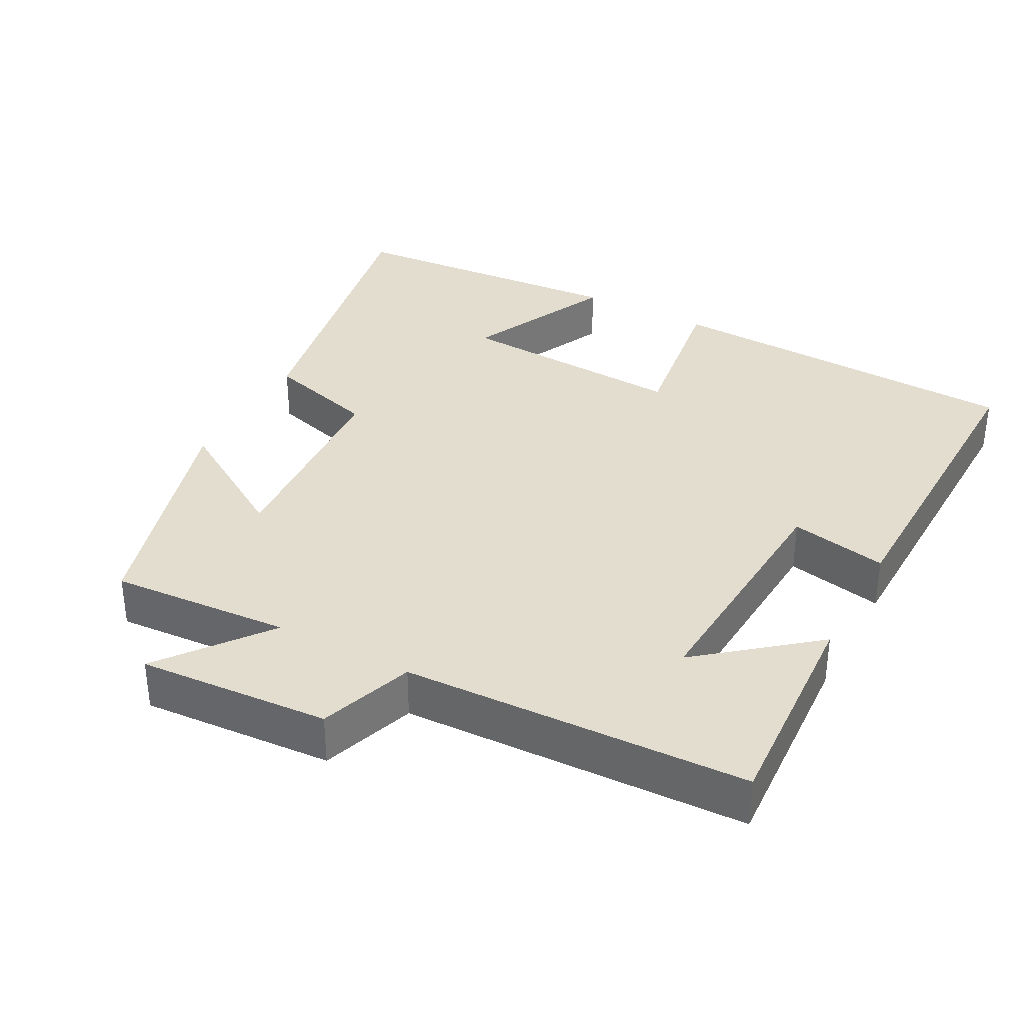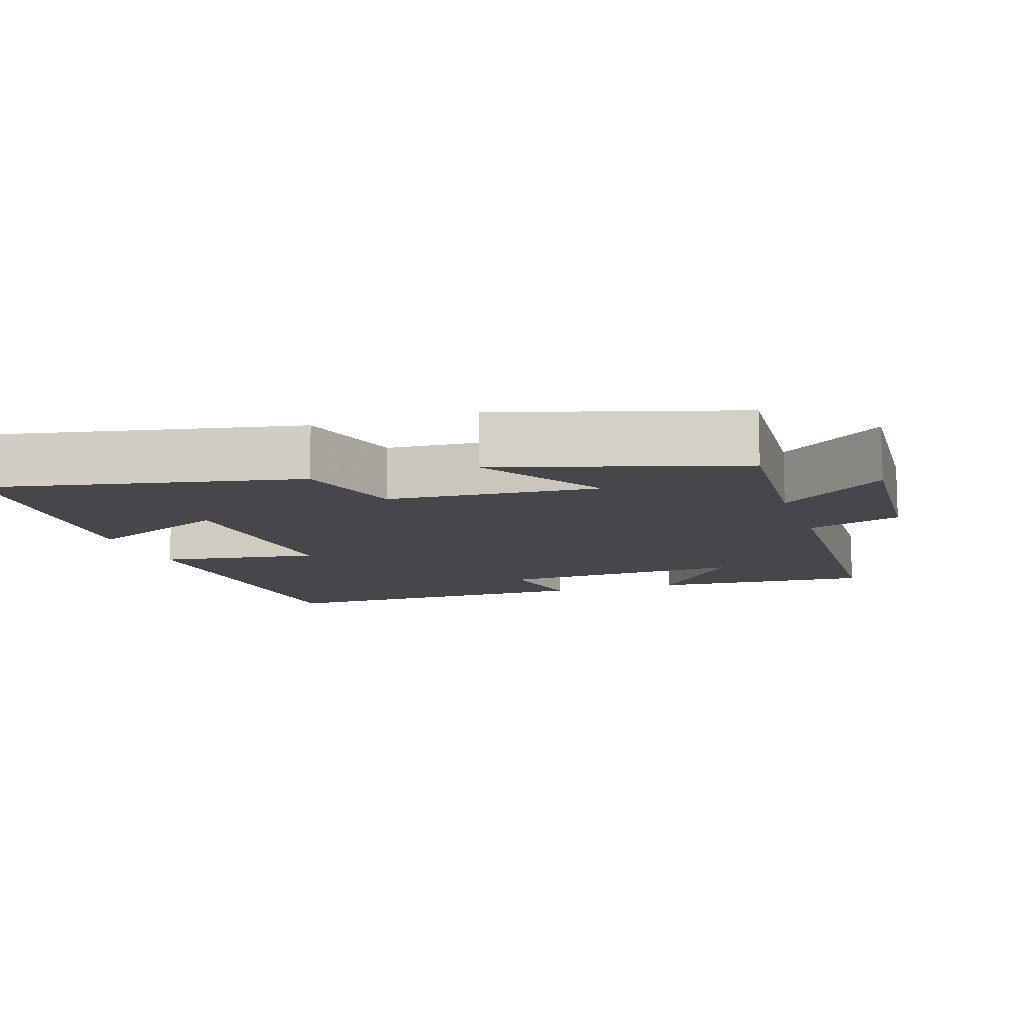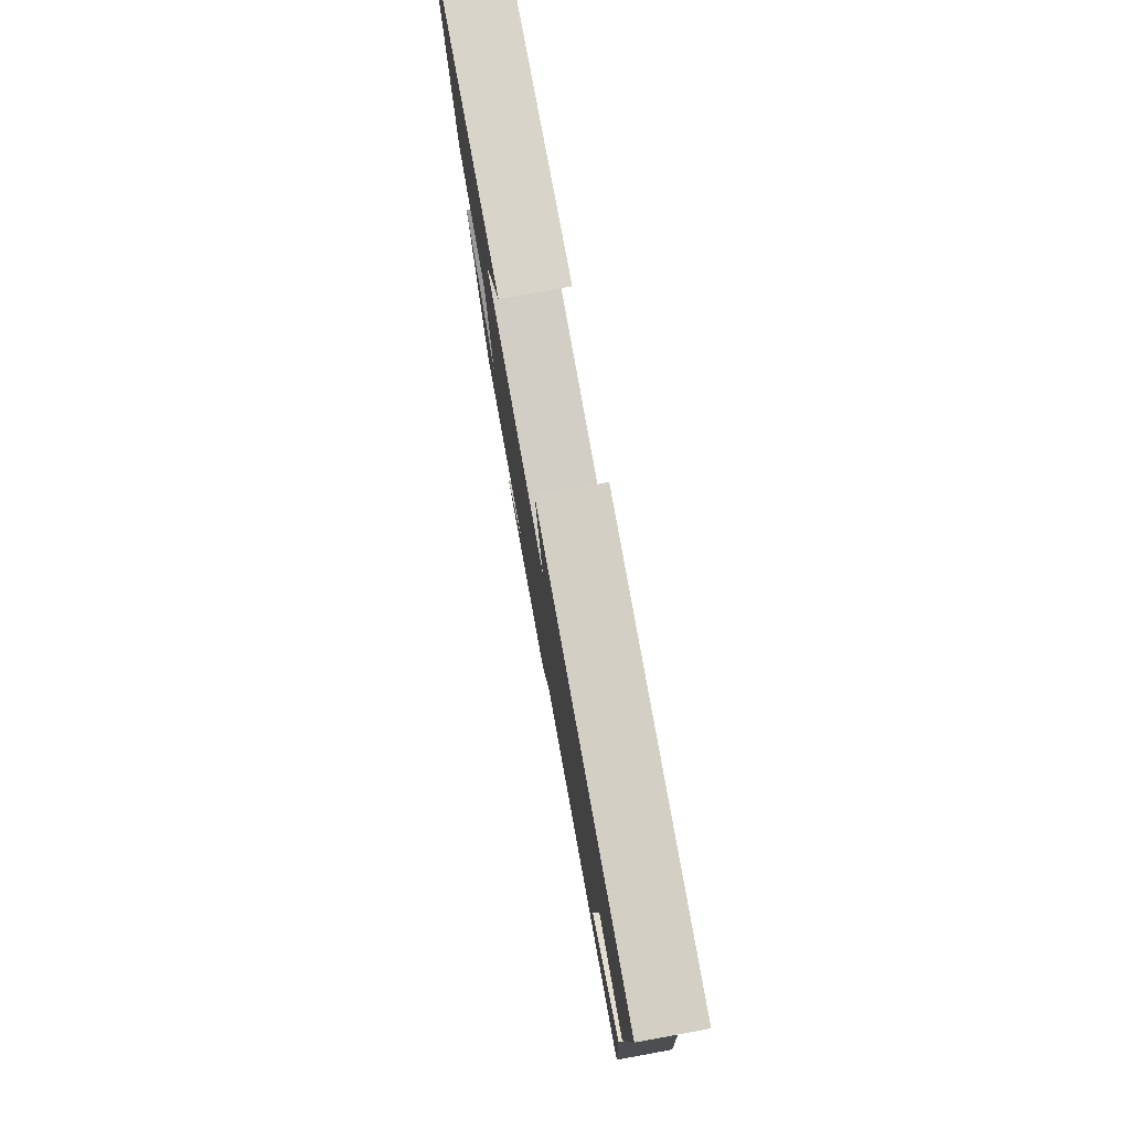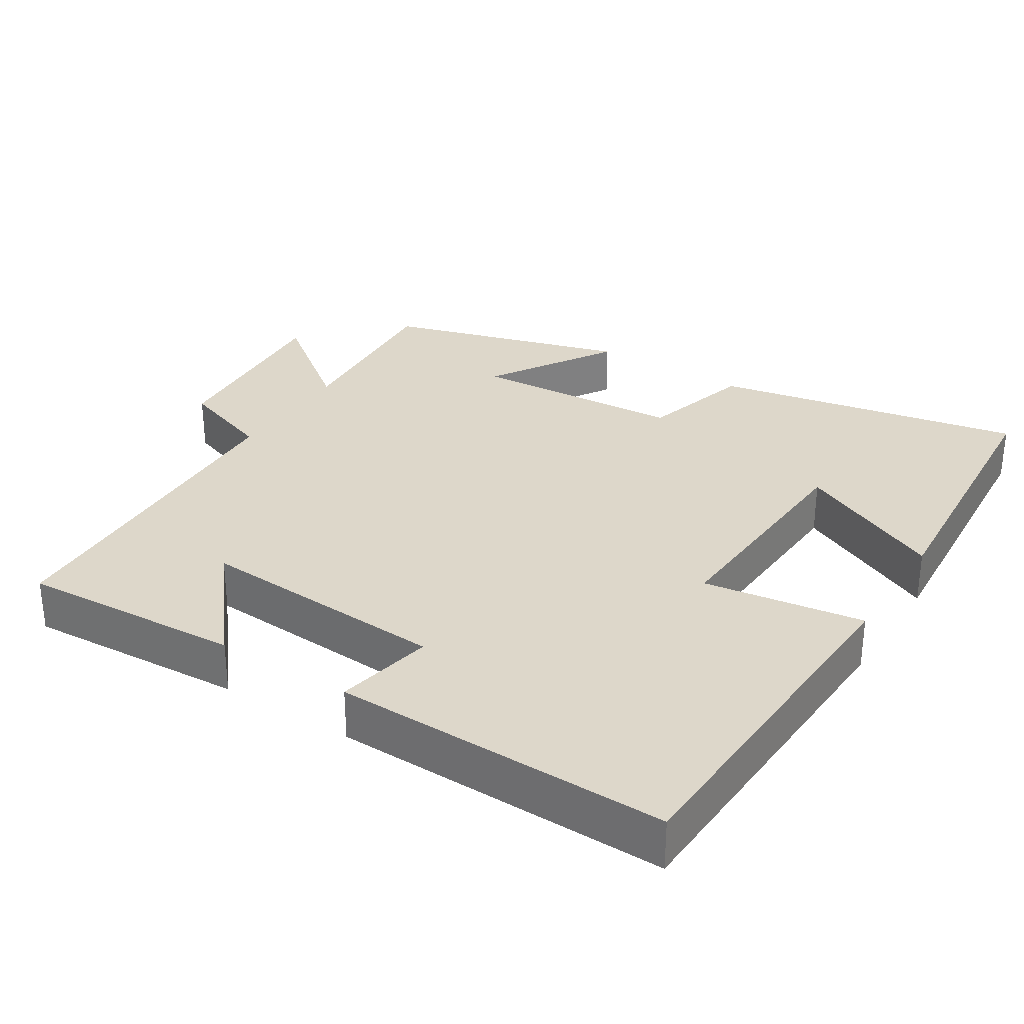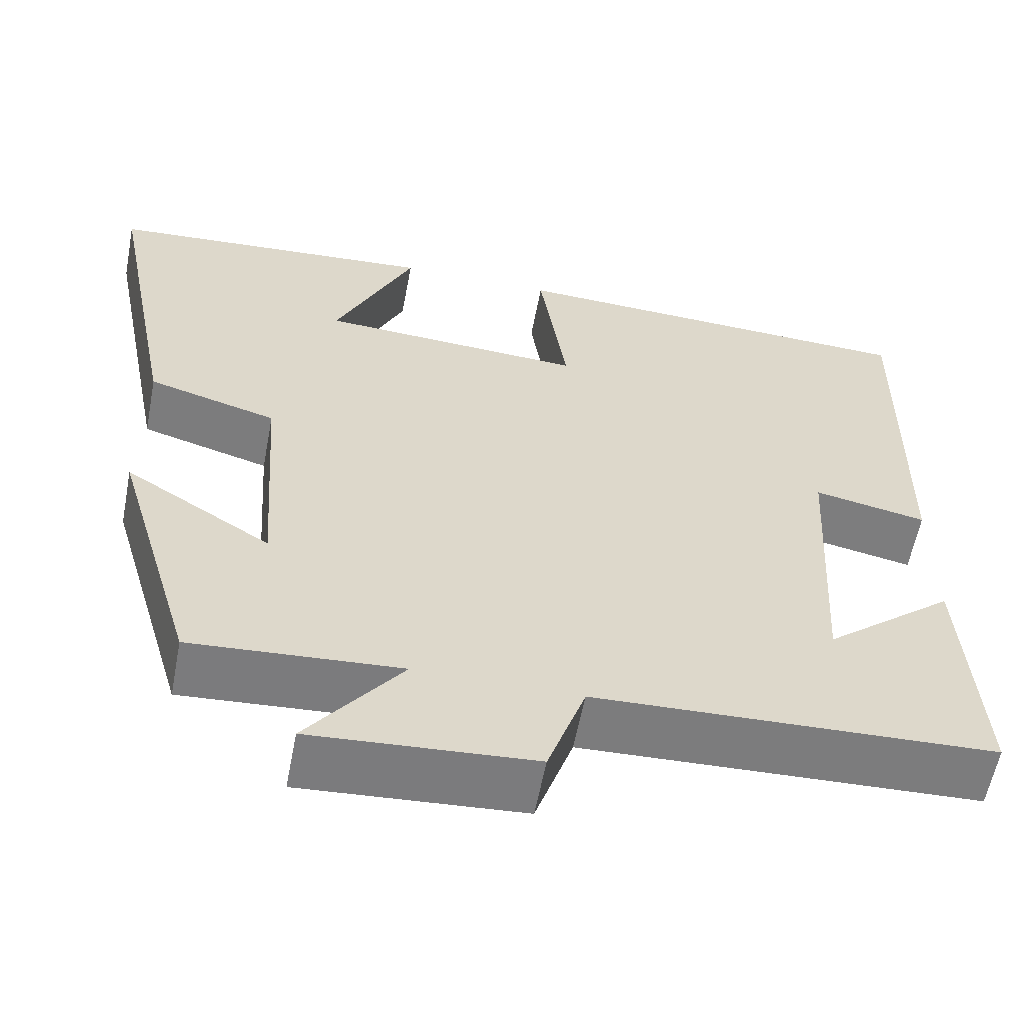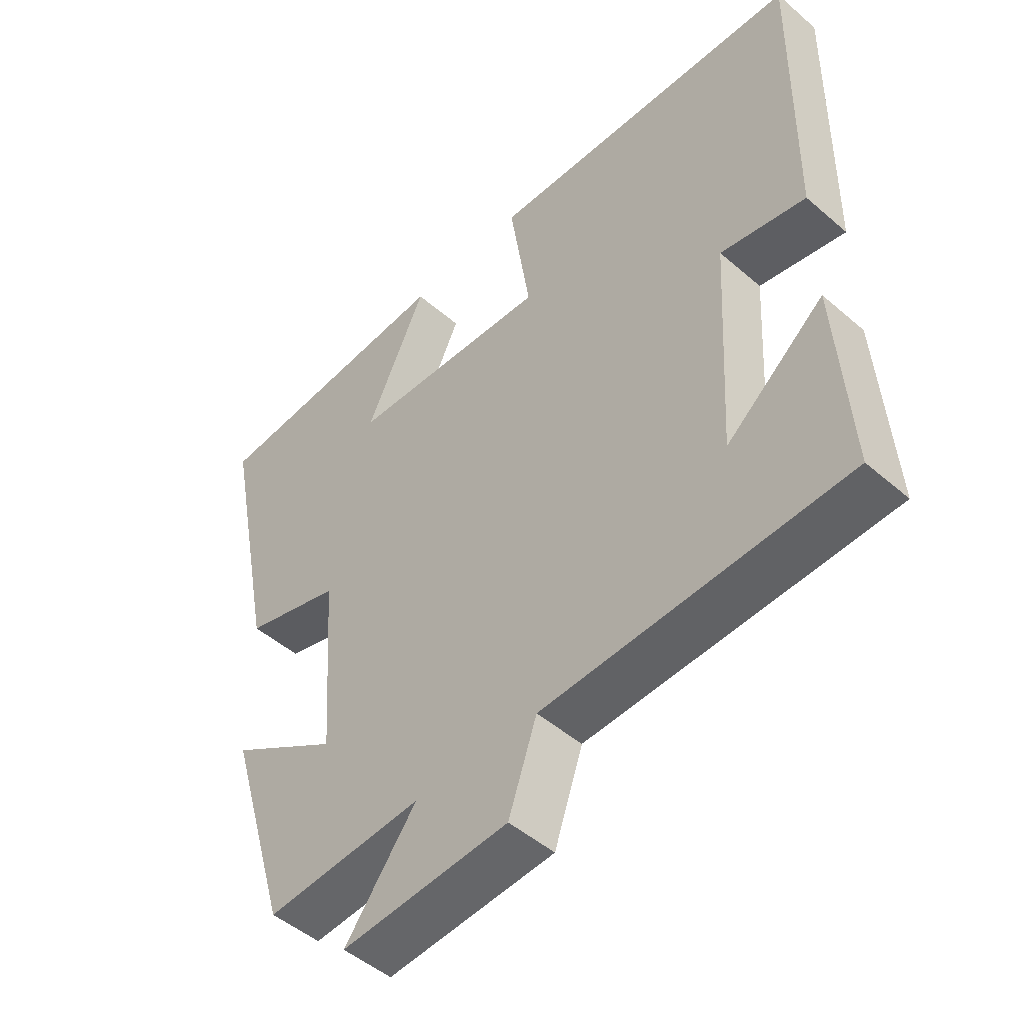
<metadata>
{"format":"obj","ext":"obj","renderer":"f3d","projection":"perspective","resolution":1024,"background":"white","views":[{"elev":35.0,"azim":-151.7,"up":"+Y"},{"elev":-10.8,"azim":108.2,"up":"+Y"},{"elev":79.5,"azim":-100.3,"up":"+Z"},{"elev":30.9,"azim":-57.6,"up":"+Y"},{"elev":-59.0,"azim":169.2,"up":"+Z"},{"elev":-48.9,"azim":-133.8,"up":"+Z"}]}
</metadata>
<code>
v 0.402 0.07 -0.517
v 0.153 0.07 -0.5
v 0.266 0.07 -0.648
v 0.002 0.07 -0.63
v -0.043 0.07 -0.5
v -0.519 0.07 -0.482
v -0.5 0.07 -0.177
v -0.345 0.07 -0.304
v -0.365 0.07 0.042
v -0.5 0.07 0.015
v -0.507 0.07 0.479
v -0.003 0.07 0.5
v -0.036 0.07 0.278
v 0.282 0.07 0.296
v 0.187 0.07 0.5
v 0.584 0.07 0.47
v 0.5 0.07 0.043
v 0.346 0.07 -0.001
v 0.326 0.07 -0.293
v 0.5 0.07 -0.185
v 0.402 0 -0.517
v 0.153 0 -0.5
v 0.266 0 -0.648
v 0.002 0 -0.63
v -0.043 0 -0.5
v -0.519 0 -0.482
v -0.5 0 -0.177
v -0.345 0 -0.304
v -0.365 0 0.042
v -0.5 0 0.015
v -0.507 0 0.479
v -0.003 0 0.5
v -0.036 0 0.278
v 0.282 0 0.296
v 0.187 0 0.5
v 0.584 0 0.47
v 0.5 0 0.043
v 0.346 0 -0.001
v 0.326 0 -0.293
v 0.5 0 -0.185
f 19 20 1 2
f 18 19 2
f 16 17 18
f 14 15 16
f 14 16 18
f 13 14 18 2
f 9 10 11 12
f 8 9 12 13
f 6 7 8
f 5 6 8
f 5 8 13 2
f 2 3 4 5
f 22 21 40 39
f 22 39 38
f 38 37 36
f 36 35 34
f 38 36 34
f 22 38 34 33
f 32 31 30 29
f 33 32 29 28
f 28 27 26
f 28 26 25
f 22 33 28 25
f 25 24 23 22
f 1 21 22 2
f 2 22 23 3
f 3 23 24 4
f 4 24 25 5
f 5 25 26 6
f 6 26 27 7
f 7 27 28 8
f 8 28 29 9
f 9 29 30 10
f 10 30 31 11
f 11 31 32 12
f 12 32 33 13
f 13 33 34 14
f 14 34 35 15
f 15 35 36 16
f 16 36 37 17
f 17 37 38 18
f 18 38 39 19
f 19 39 40 20
f 20 40 21 1

</code>
